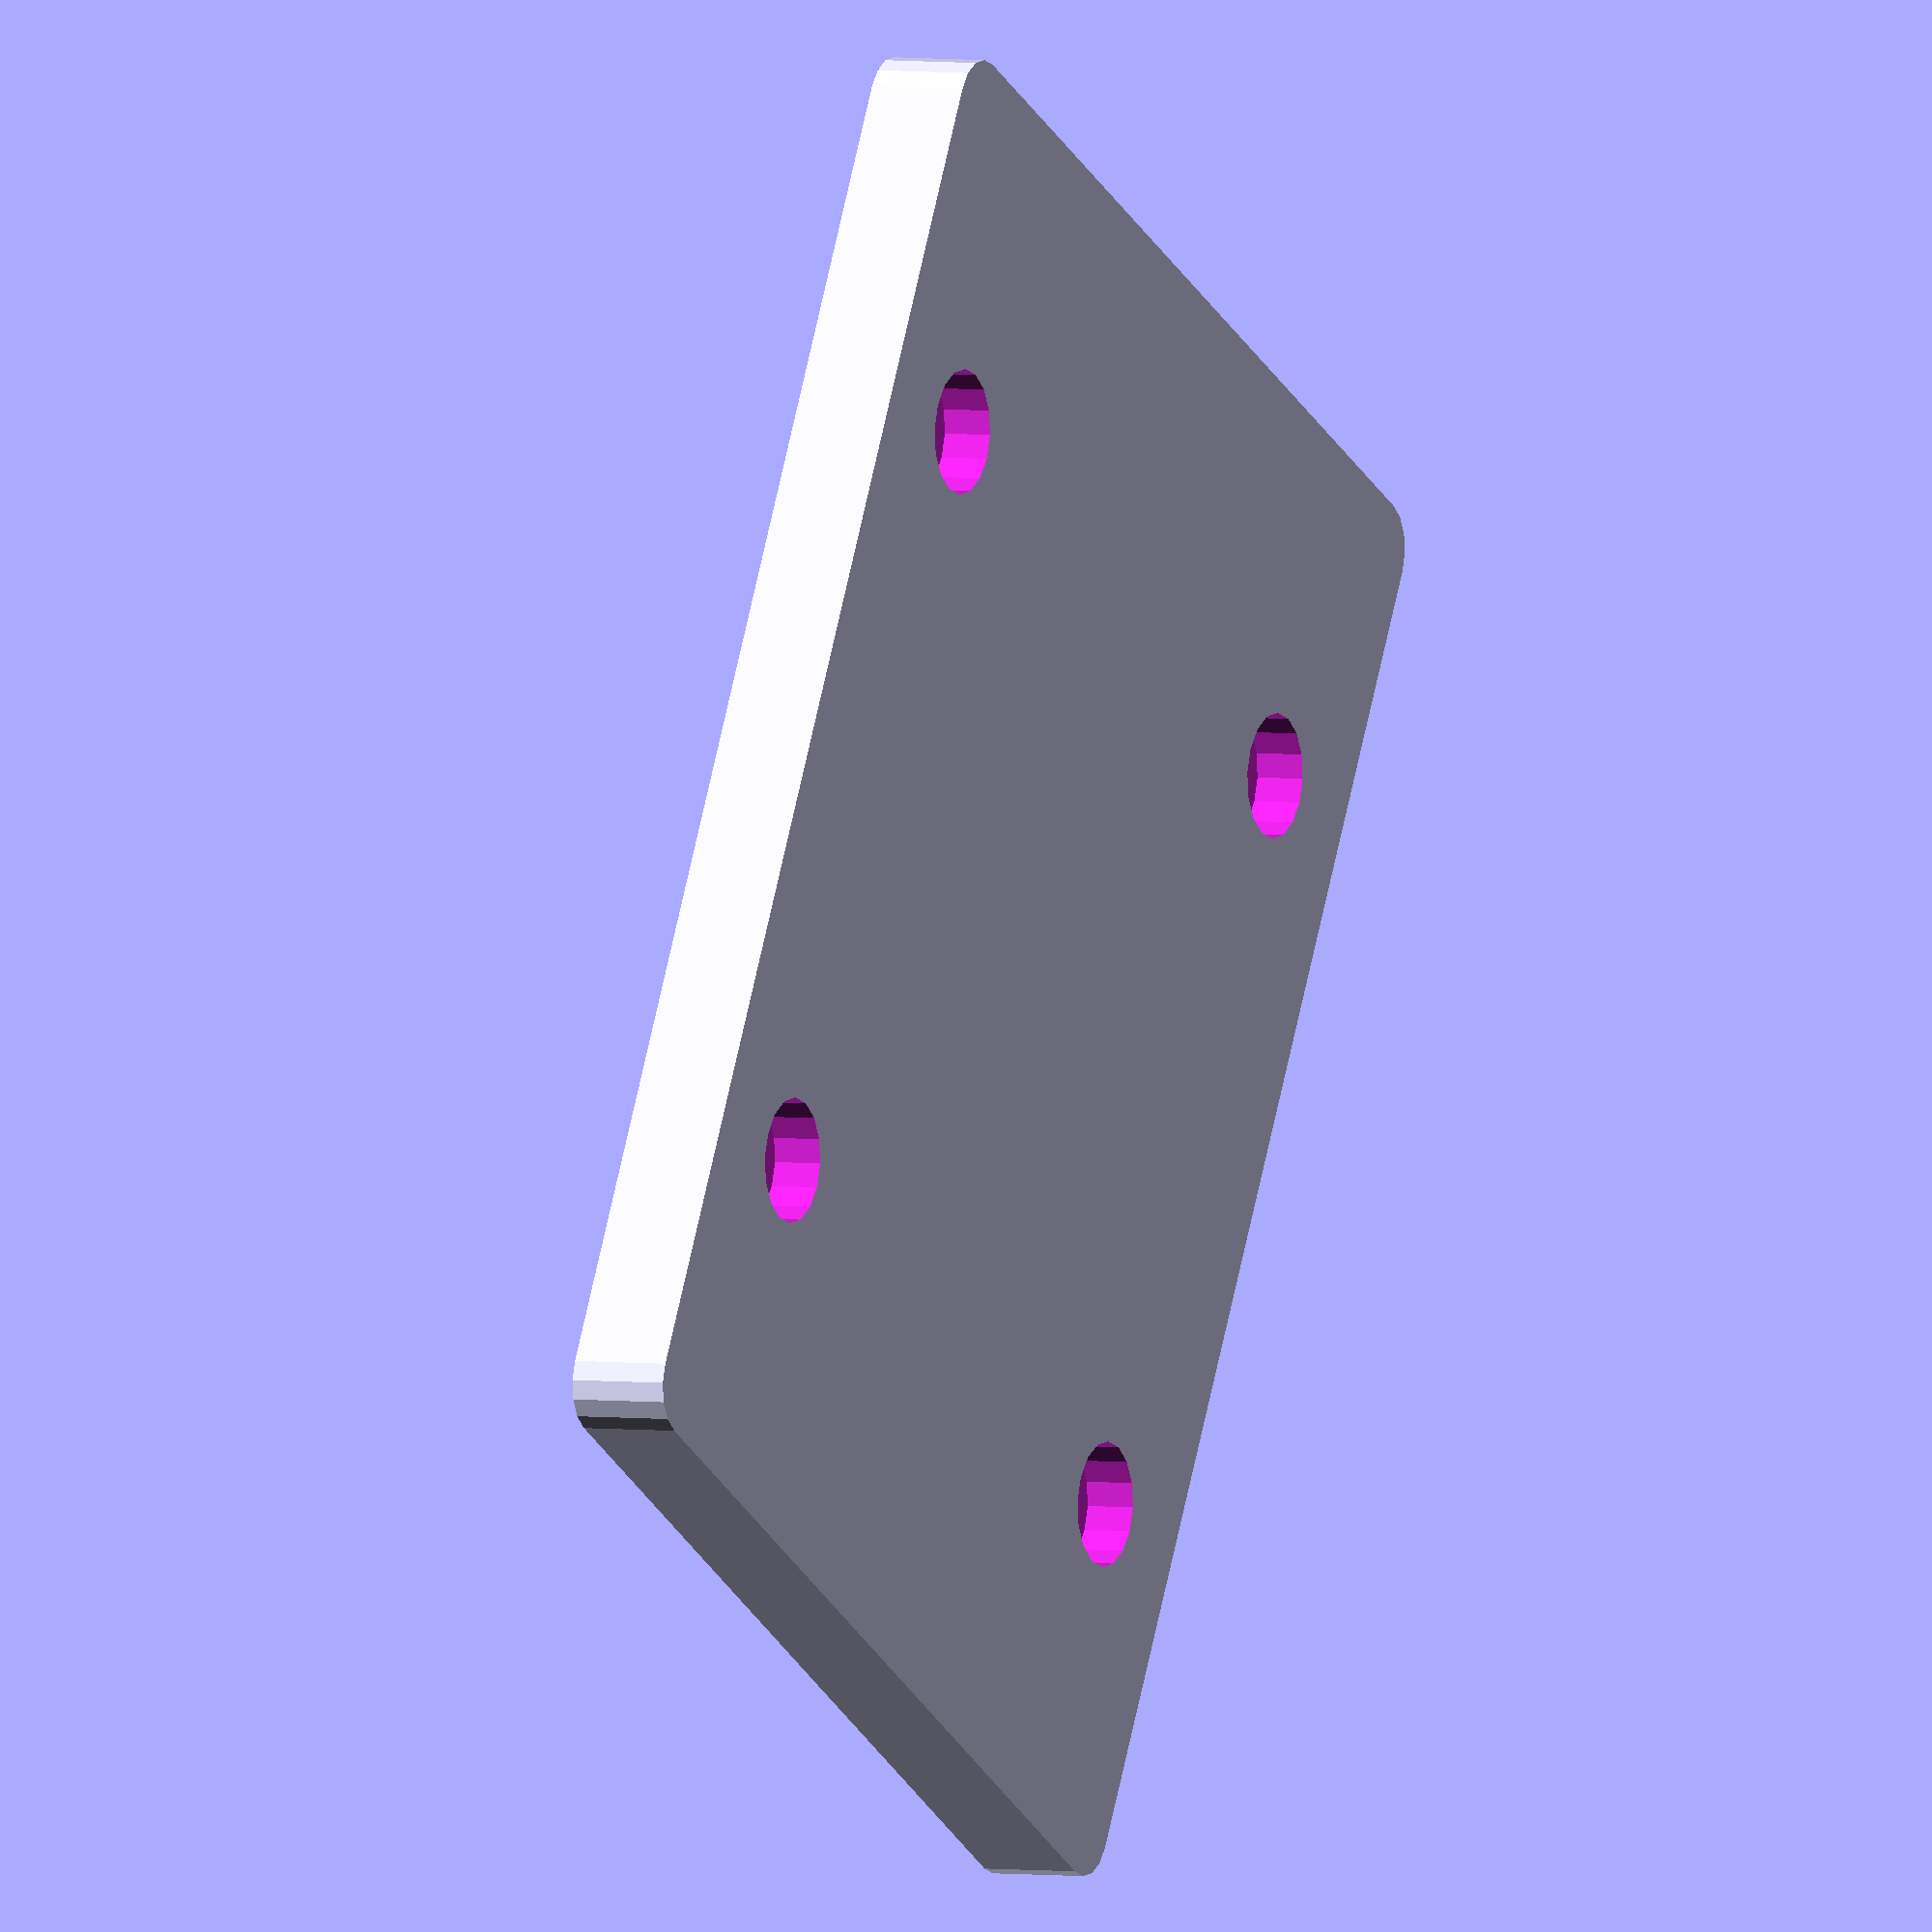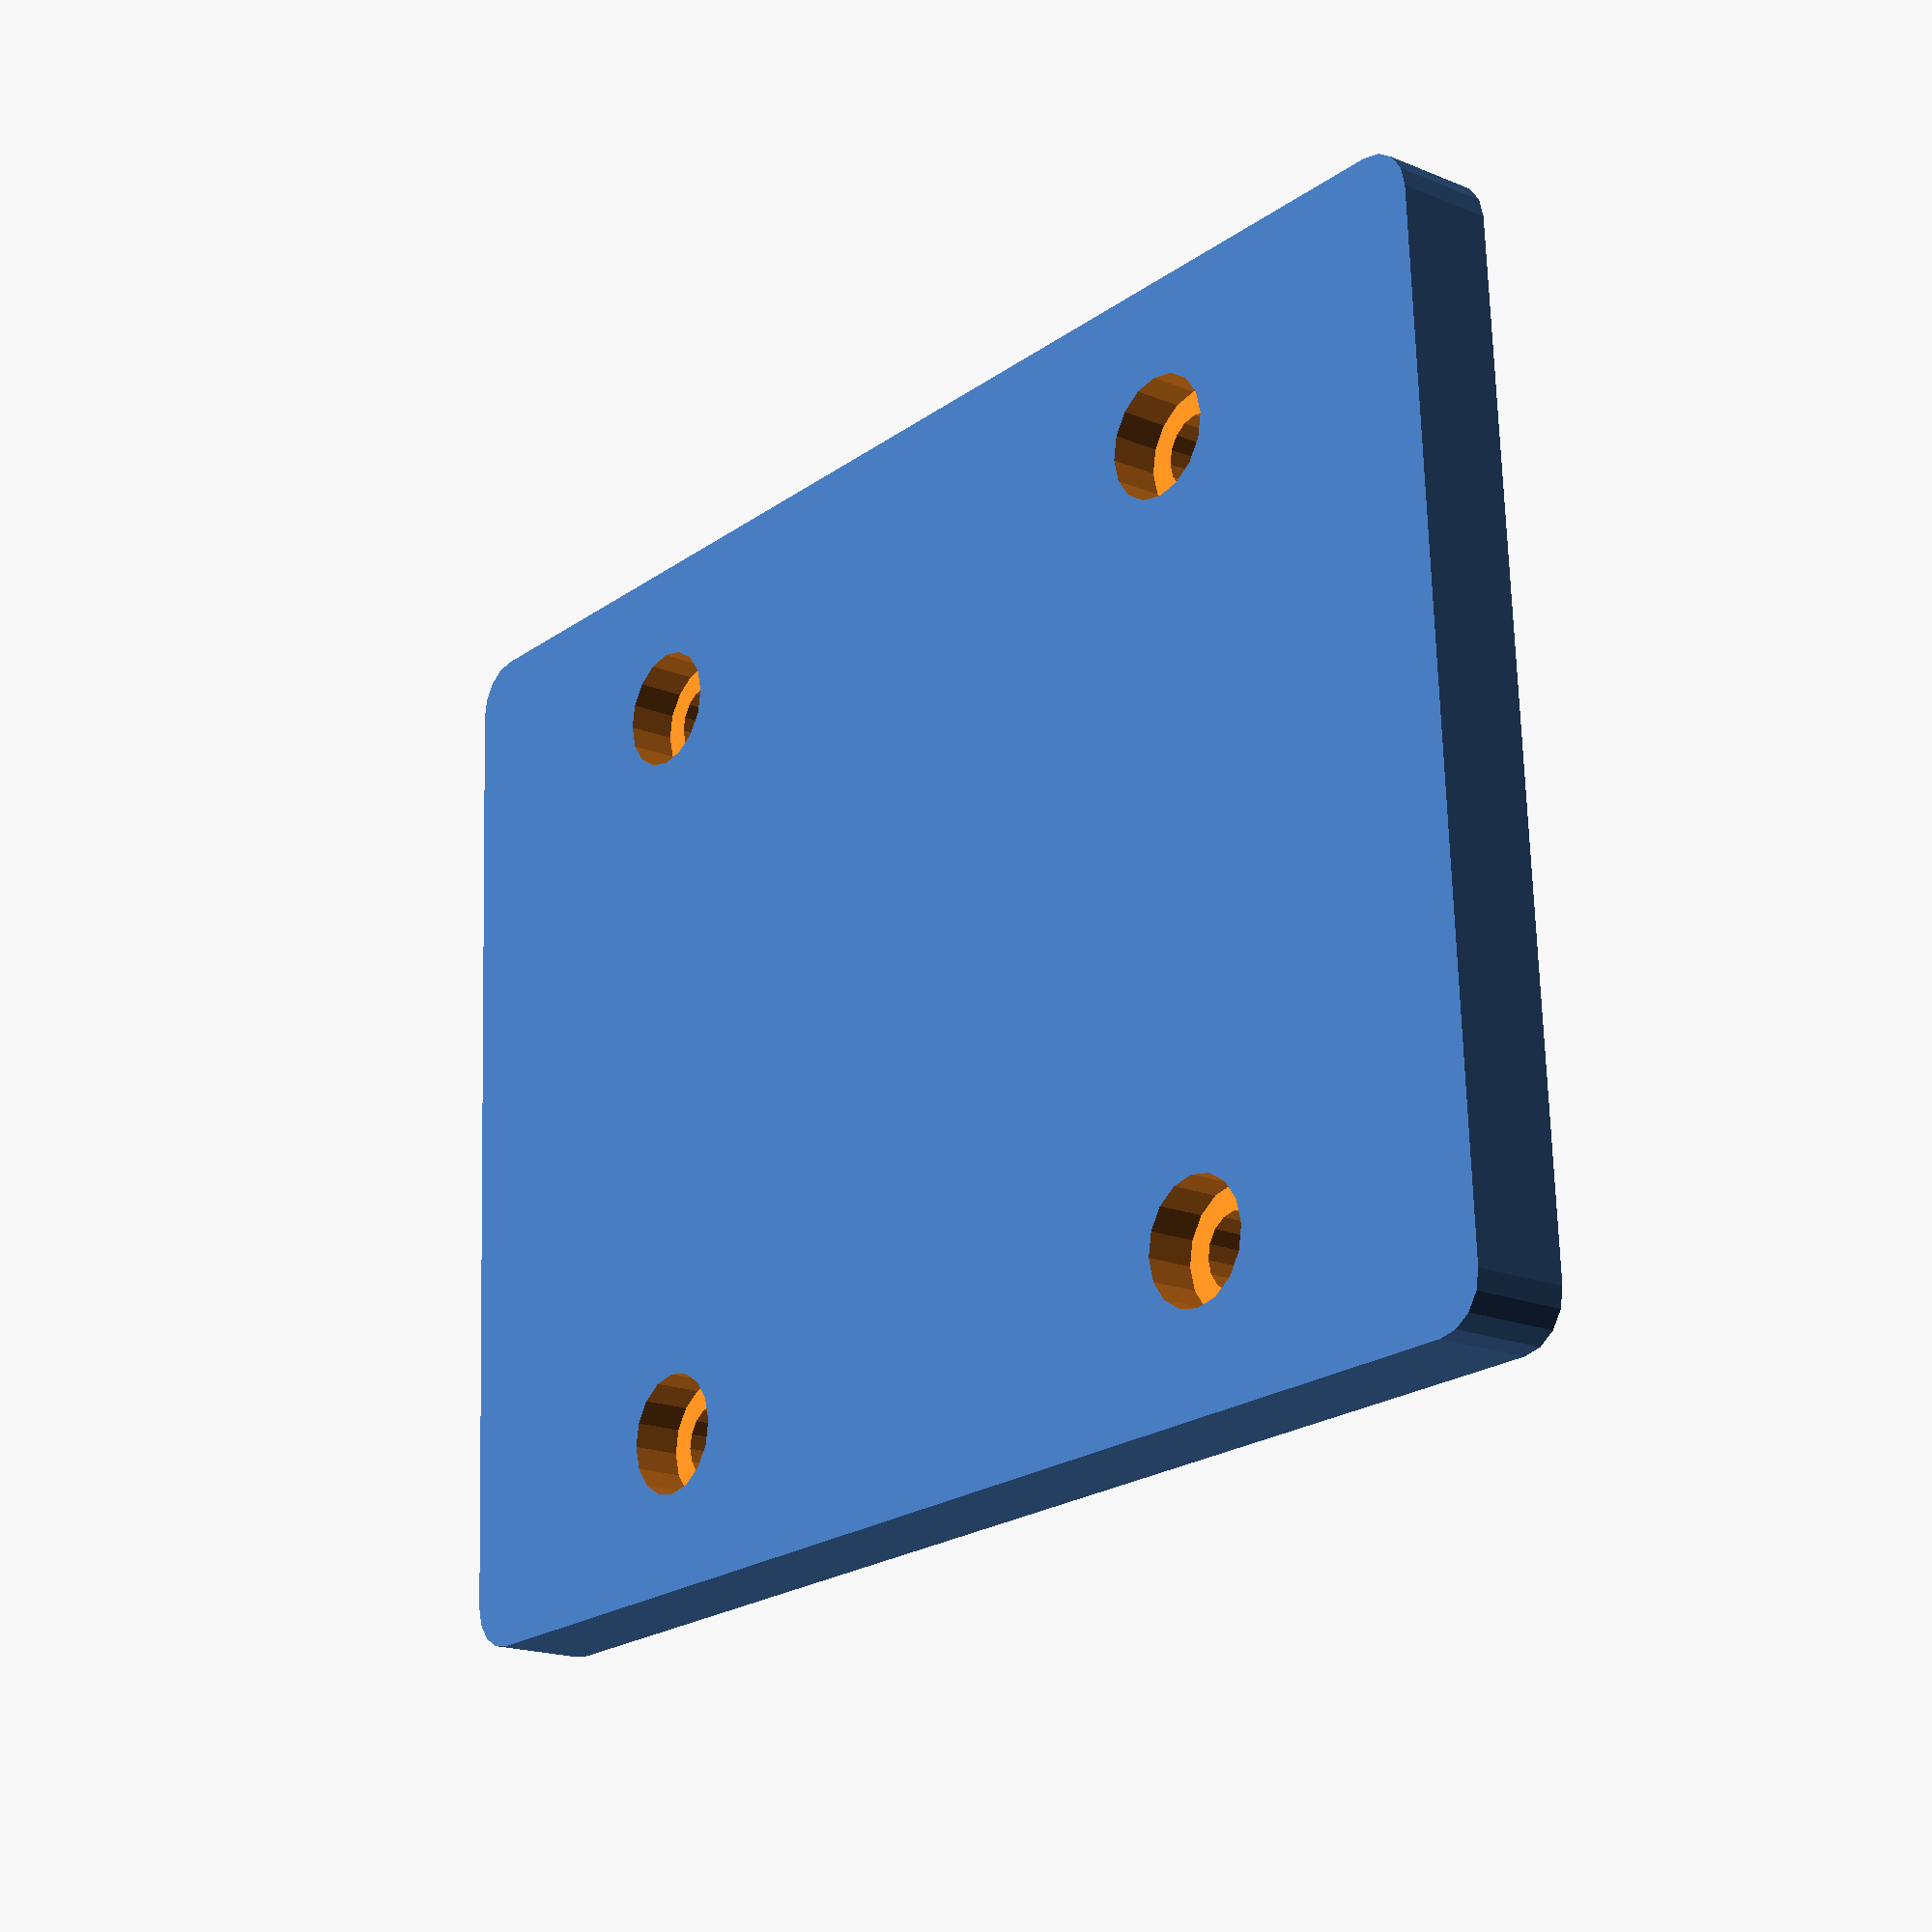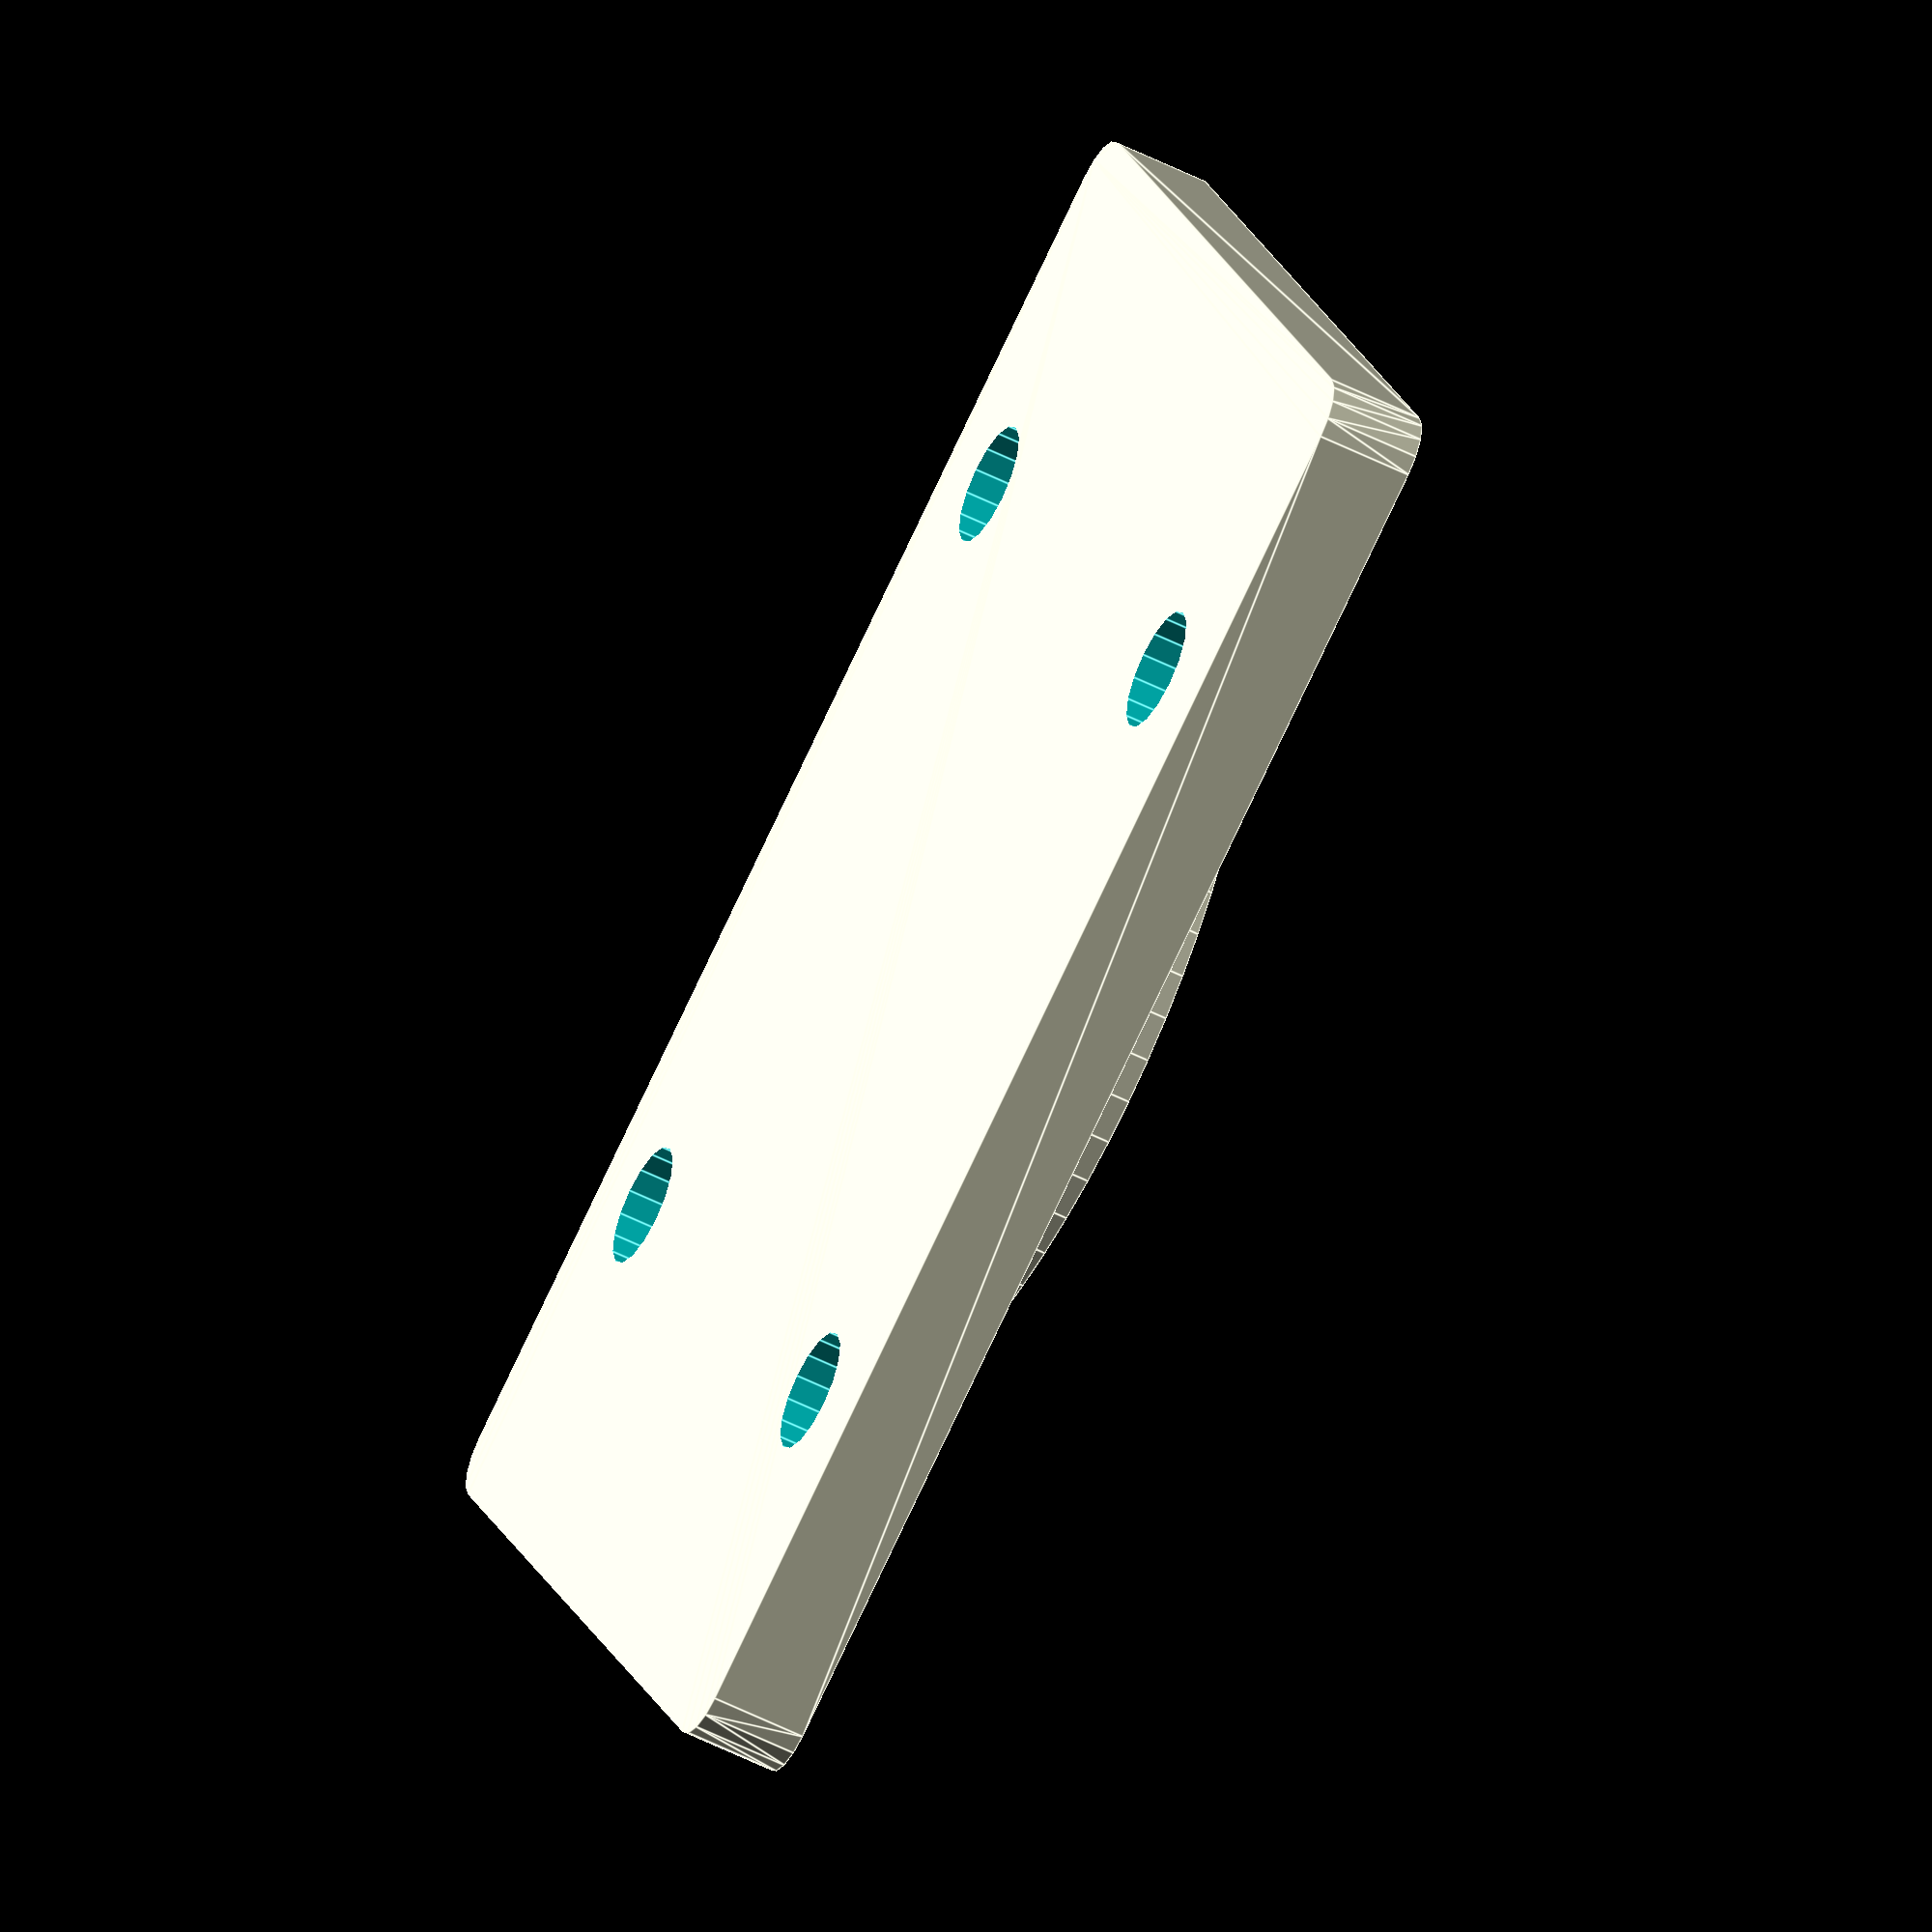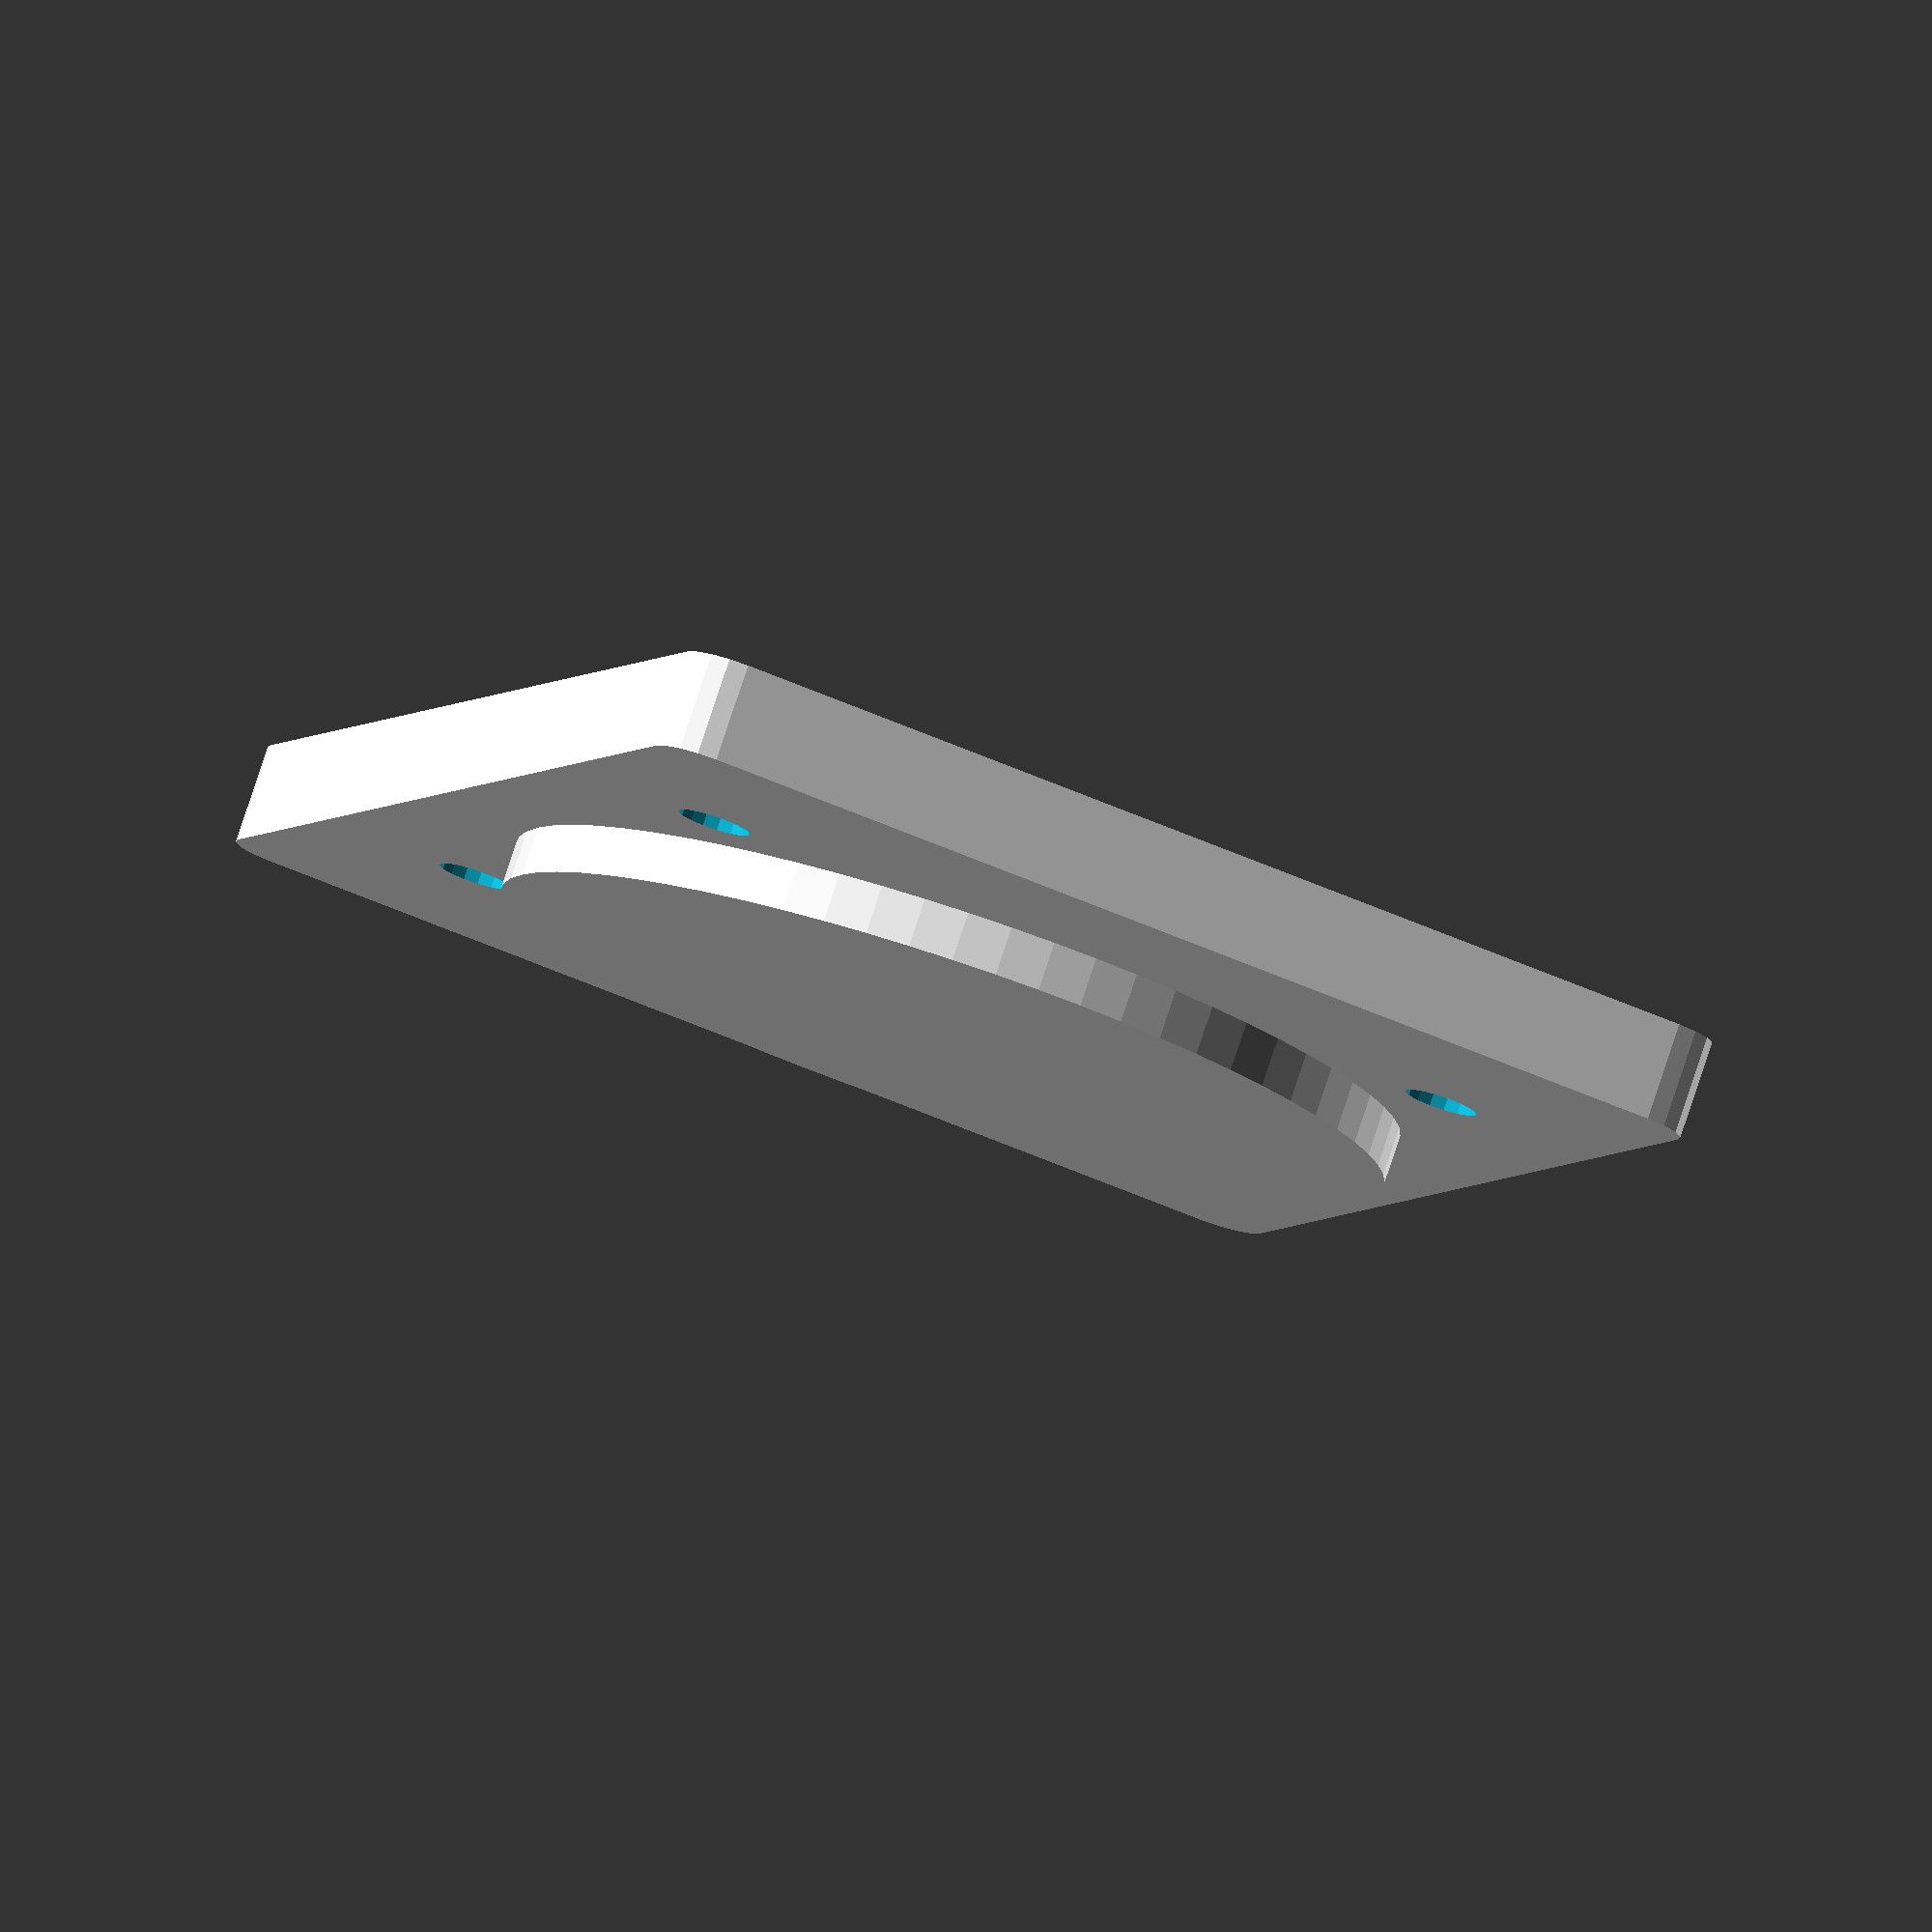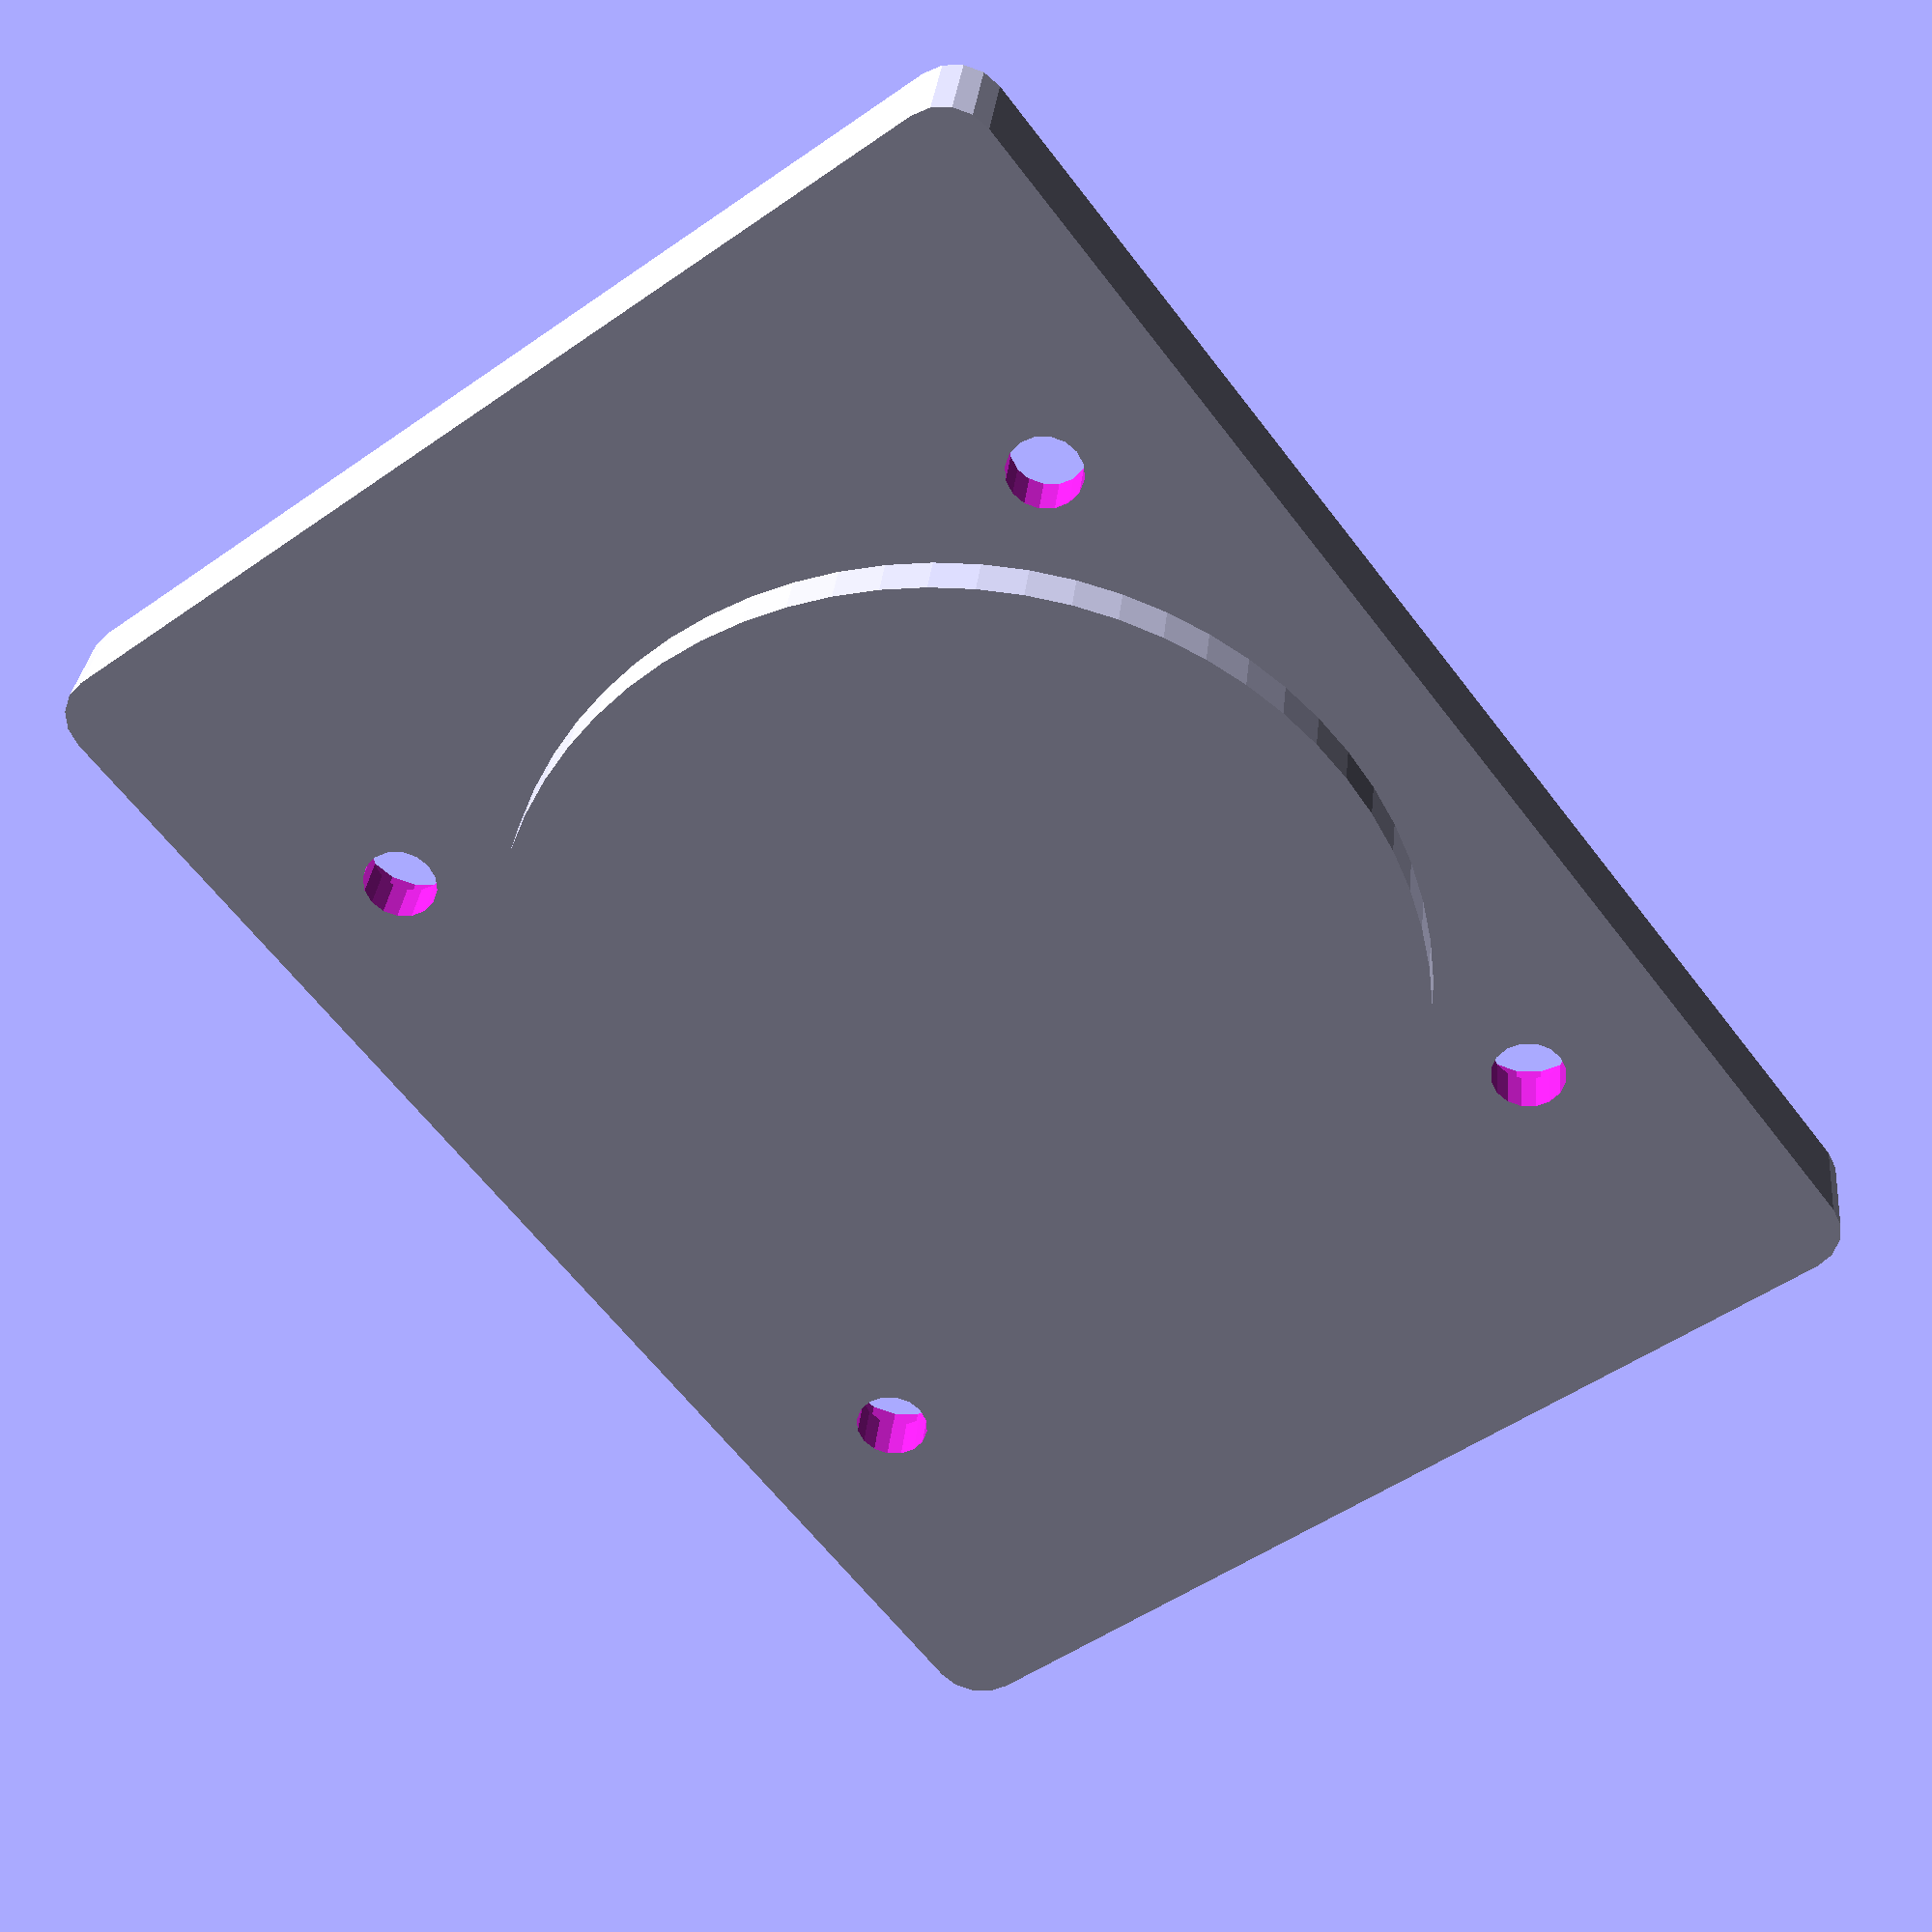
<openscad>
$fn= 16;

module plate() {
    translate([2, 2, 0])
    minkowski() {
        cube([56, 41, 2]);
        cylinder(r=2, h=2);
    };
    translate([30, 22.5, 0])
    cylinder($fn=64, r=18.5, h=4, center=true);
};

module screwhole() {
    cylinder(r=1.5, h=20, center=true);
    translate([0, 0, 4]) cylinder(r=2.5, h=4, center=true);
};

module base() {
    difference() {
        plate();
        translate([14, 6.5, 0]) screwhole();
        translate([14, 38.5, 0]) screwhole();
        translate([46, 6.5, 0]) screwhole();
        translate([46, 38.5, 0]) screwhole();
    };
};

// difference() {
//     base();
//     translate([7.25, 9.5, -3]) cube([45.5, 26, 8]);
//     translate([6, 8, 1.5]) cube([48, 29, 8]);
//     translate([18.5, 8.5, -3]) cube([23, 28, 8]);
// }

base ();
</openscad>
<views>
elev=176.4 azim=118.5 roll=243.8 proj=o view=solid
elev=18.2 azim=357.4 roll=51.0 proj=p view=wireframe
elev=53.4 azim=154.2 roll=61.5 proj=o view=edges
elev=99.9 azim=251.8 roll=341.7 proj=o view=solid
elev=327.7 azim=307.3 roll=185.8 proj=p view=solid
</views>
